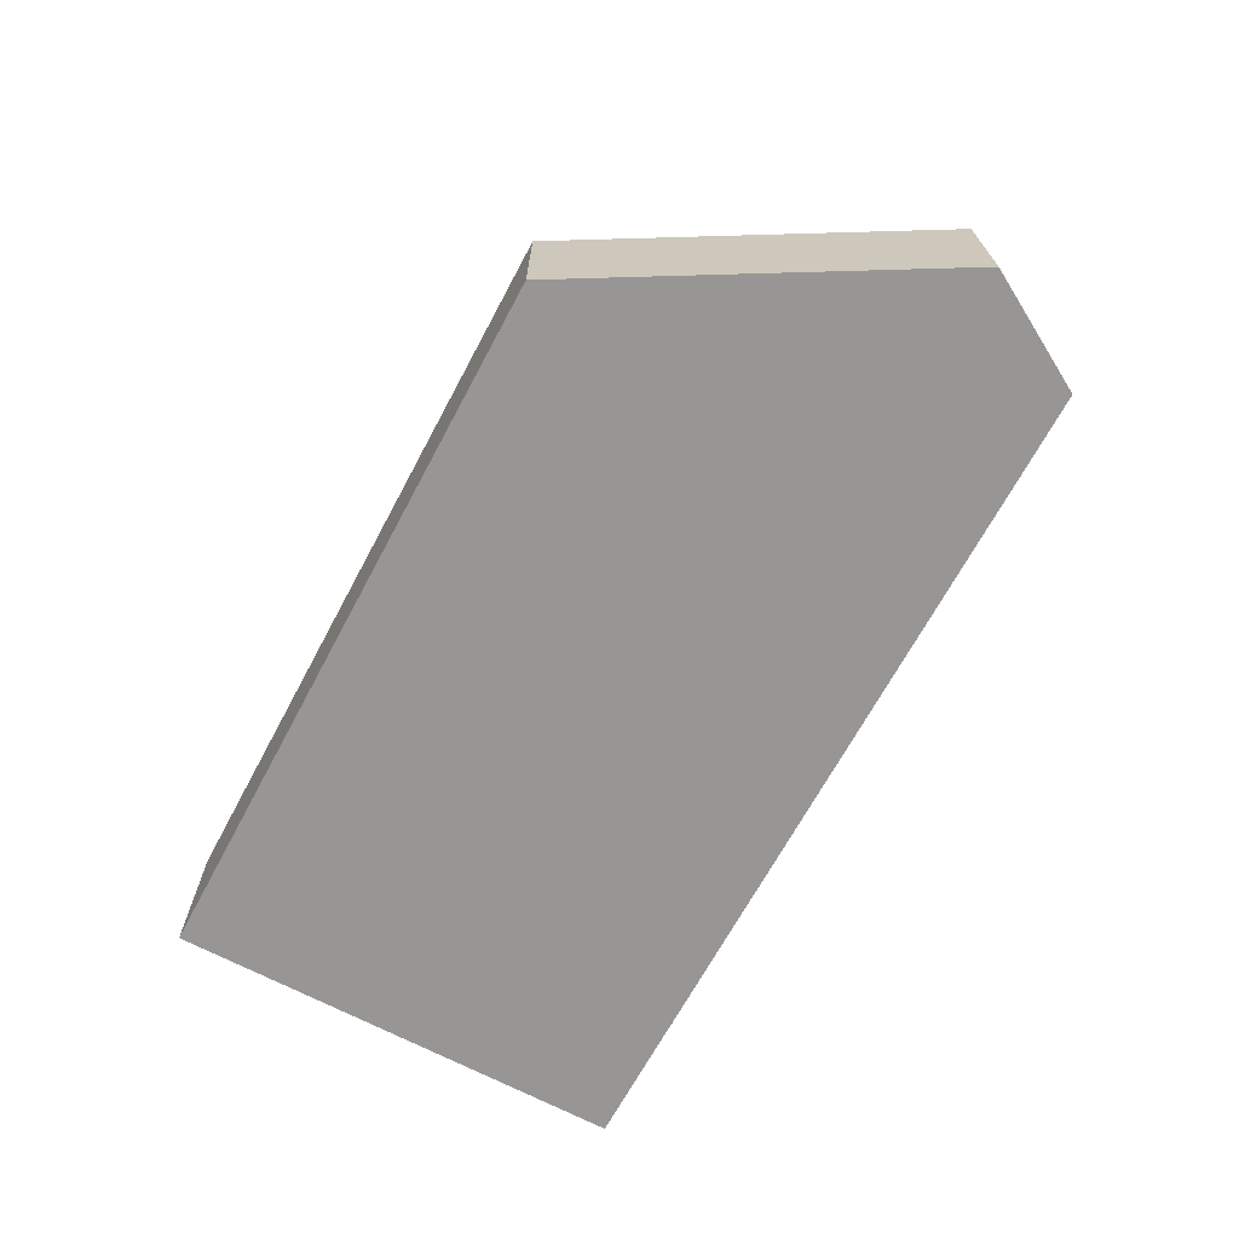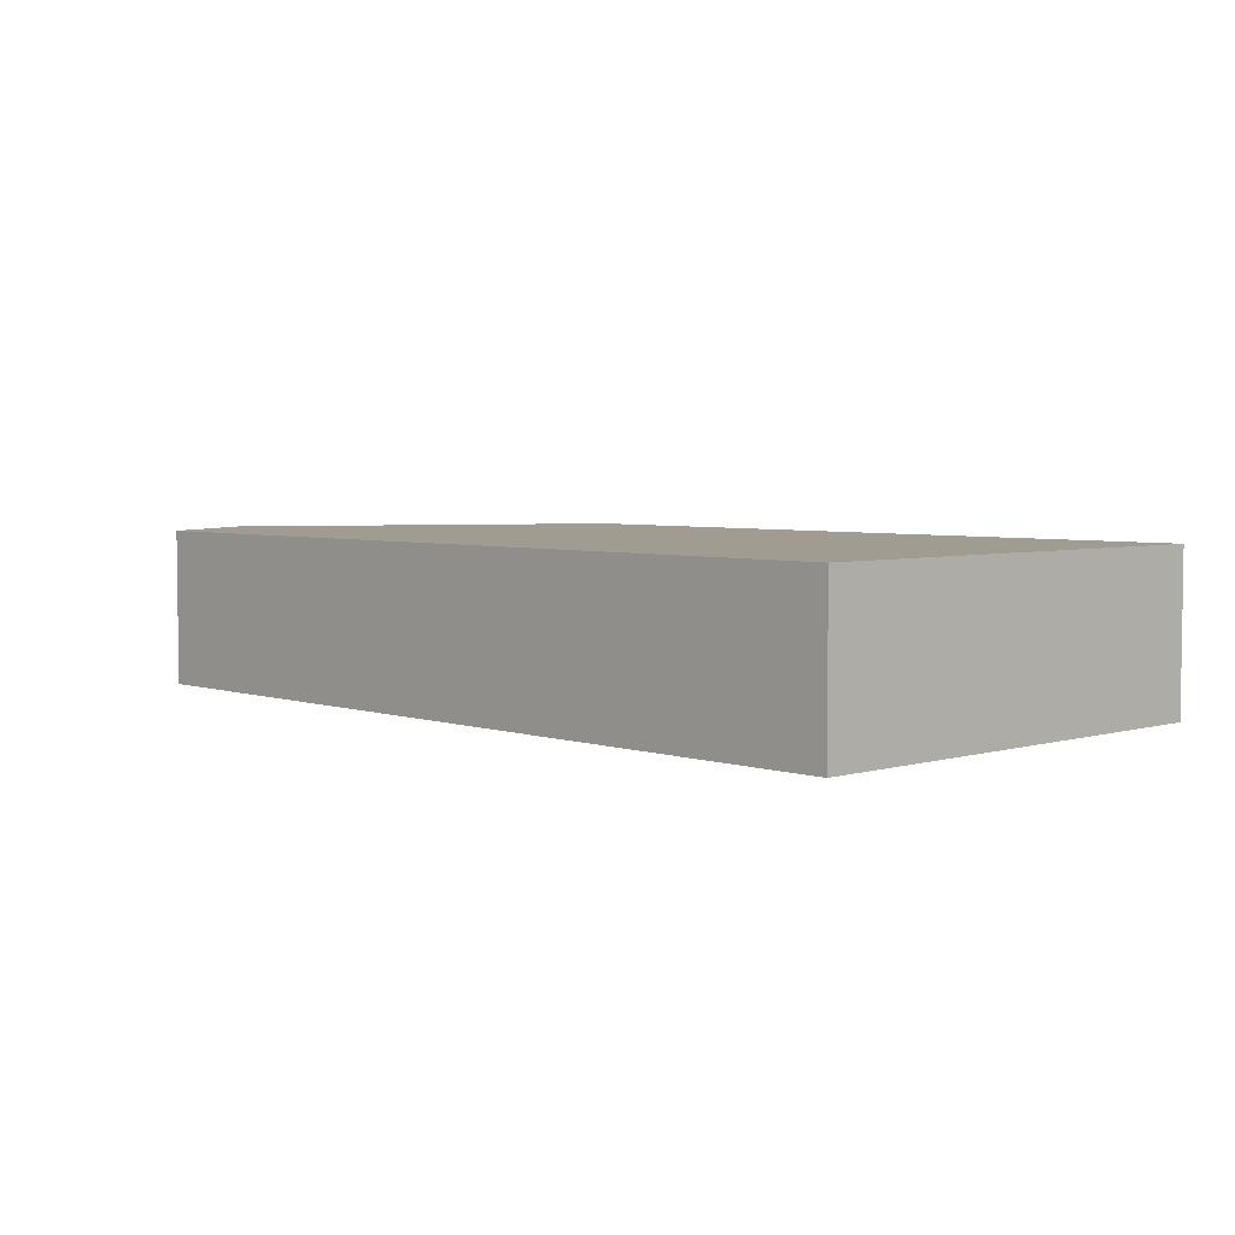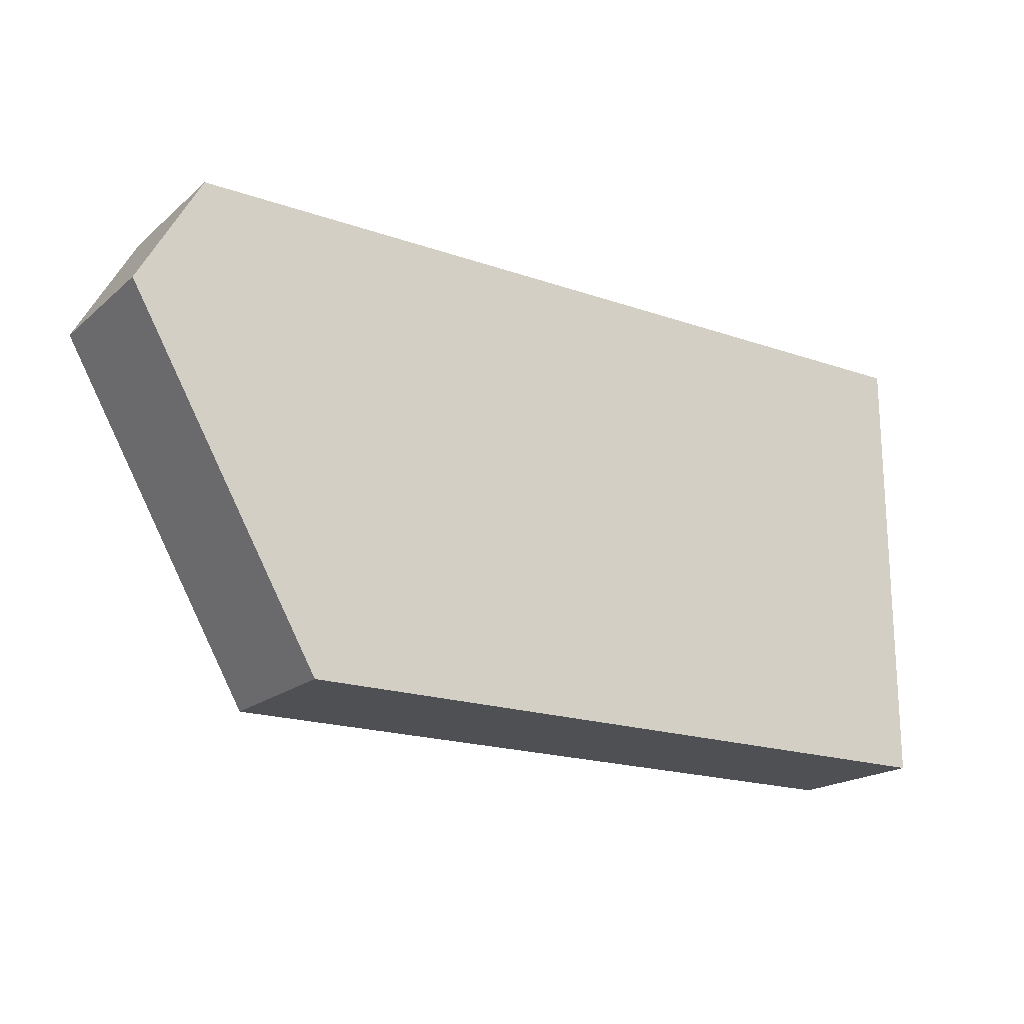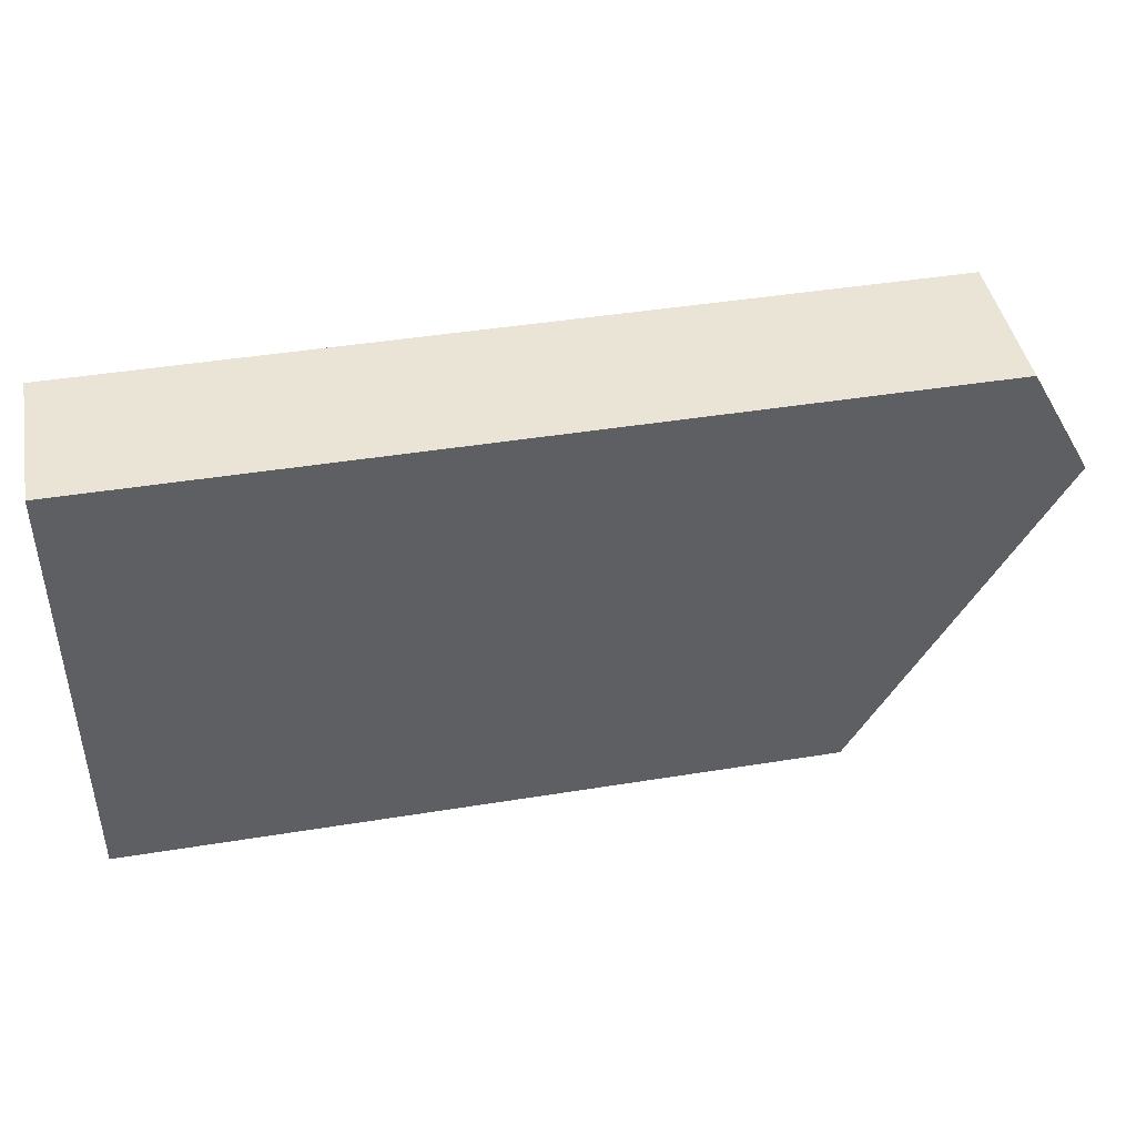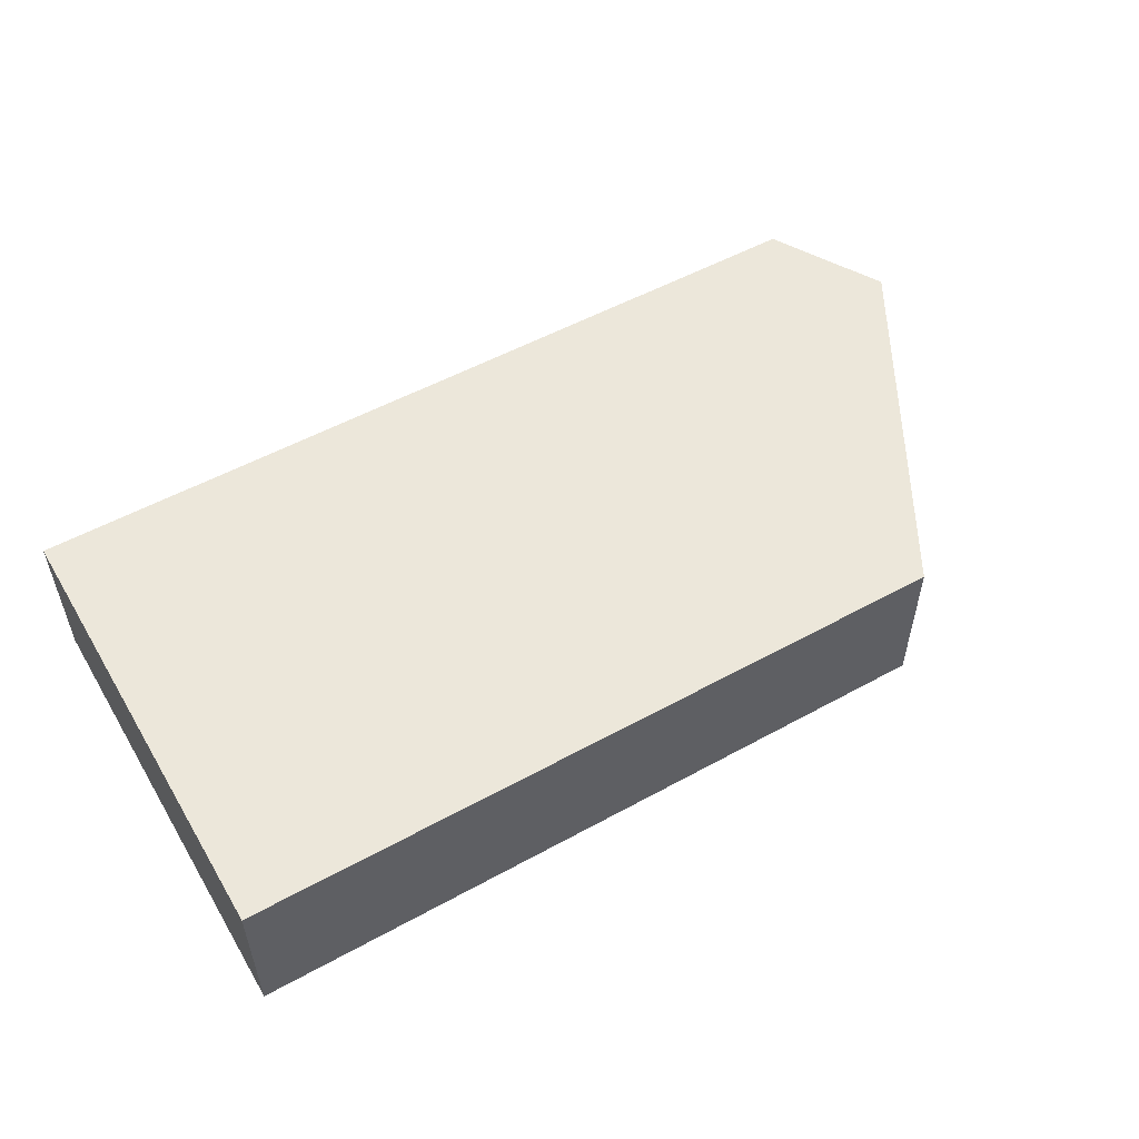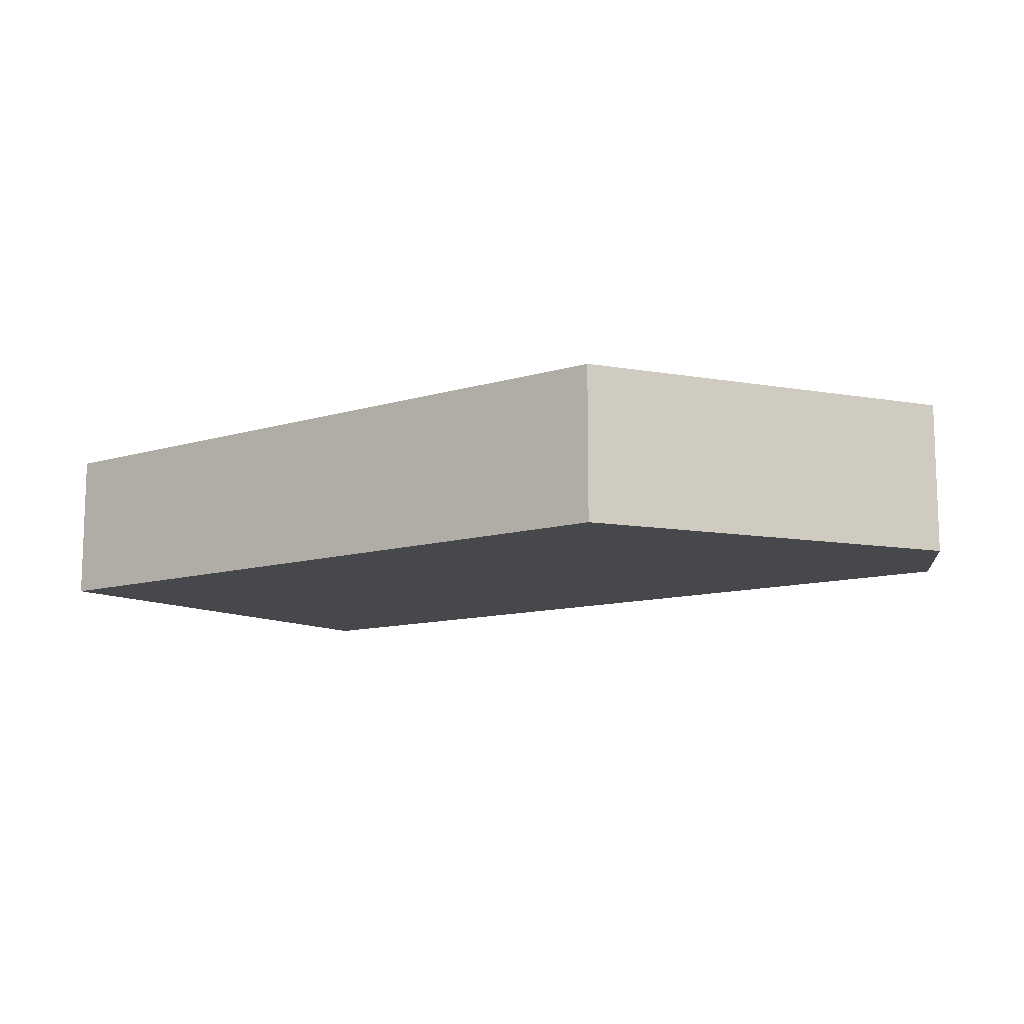
<metadata>
{"format":"obj","ext":"obj","renderer":"f3d","projection":"perspective","resolution":1024,"background":"white","views":[{"elev":-67.9,"azim":-118.2,"up":"+Y"},{"elev":4.4,"azim":46.6,"up":"+Y"},{"elev":-19.0,"azim":-33.4,"up":"+Z"},{"elev":43.8,"azim":169.2,"up":"+Z"},{"elev":53.4,"azim":149.6,"up":"+Y"},{"elev":-11.1,"azim":-143.1,"up":"+Y"}]}
</metadata>
<code>
o Cube.007
v 0.5 -0.5 0.5
v -1.36 -0.5 0.5
v -1.5 -0.5 0.25
v -1.07 -0.5 -0.5
v 0.5 -0.5 -0.5
v 0.5 -0.1667 0.5
v 0.5 -0.1667 -0.5
v -1.07 -0.1667 -0.5
v -1.5 -0.1667 0.25
v -1.36 -0.1667 0.5
f 1 5 4 3 2
f 6 7 5 1
f 6 10 9 8 7
f 7 8 4 5
f 1 2 10 6
f 8 9 3 4
f 9 10 2 3

</code>
